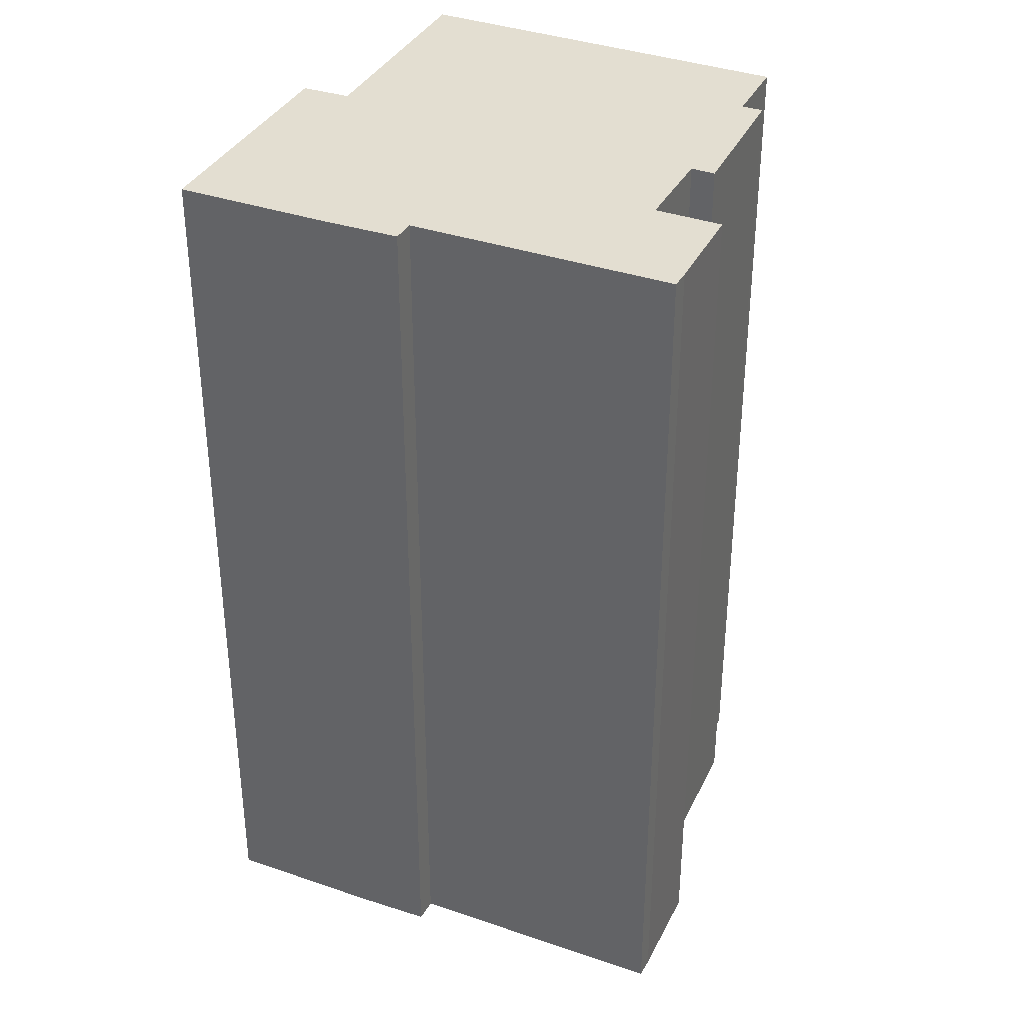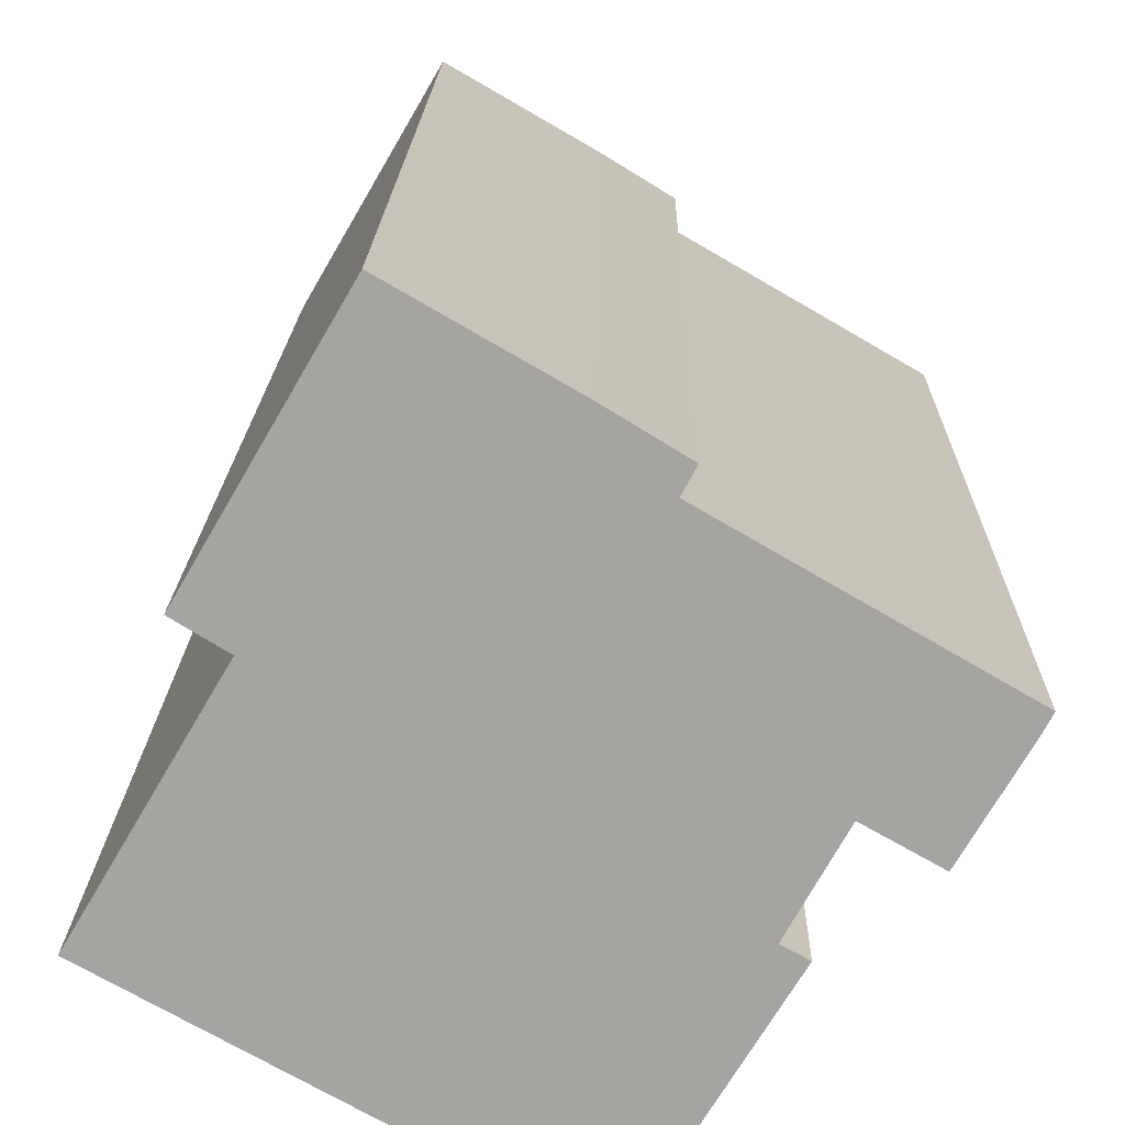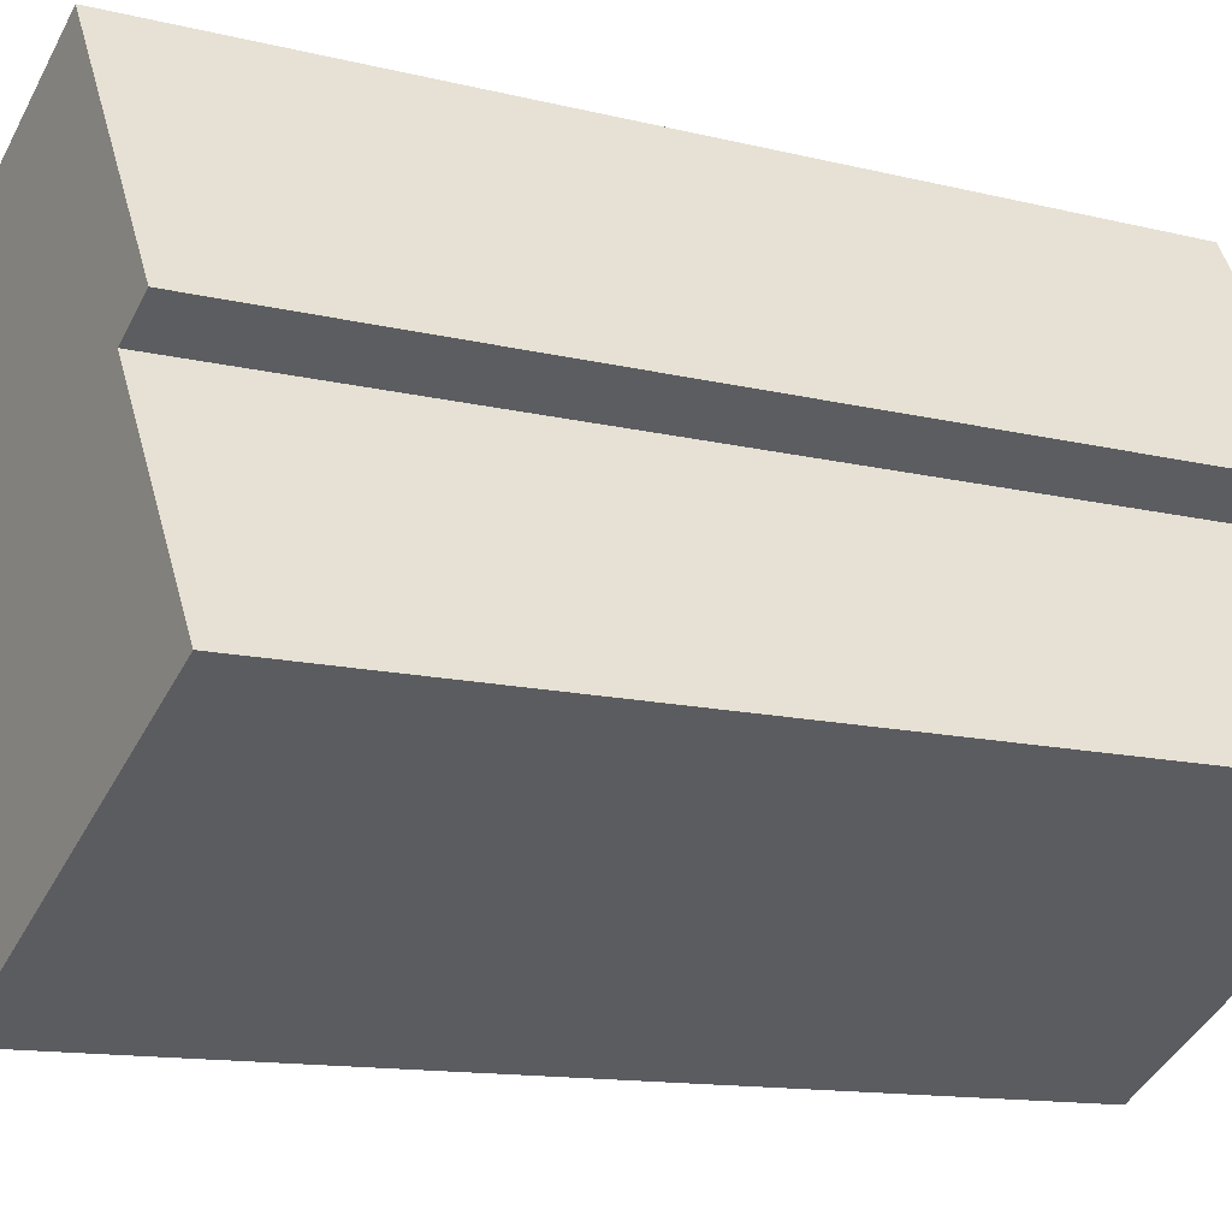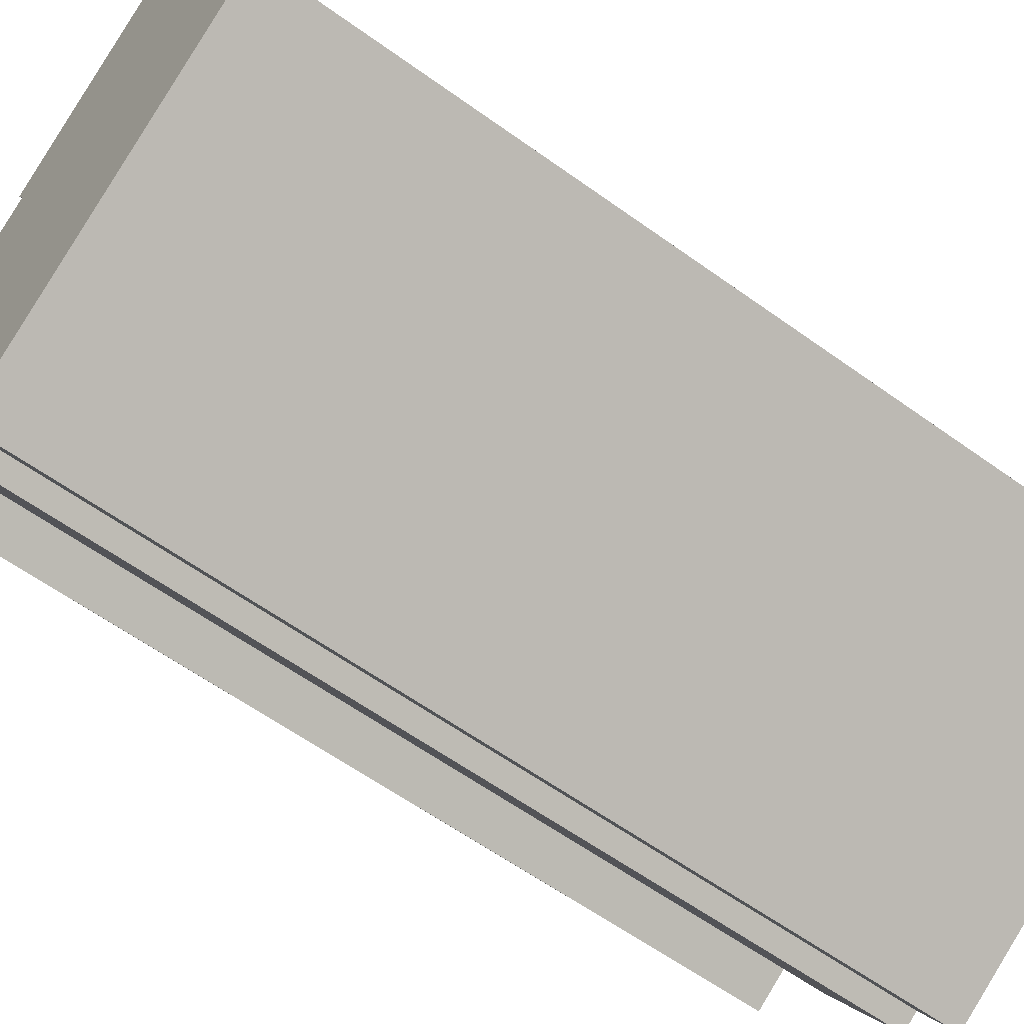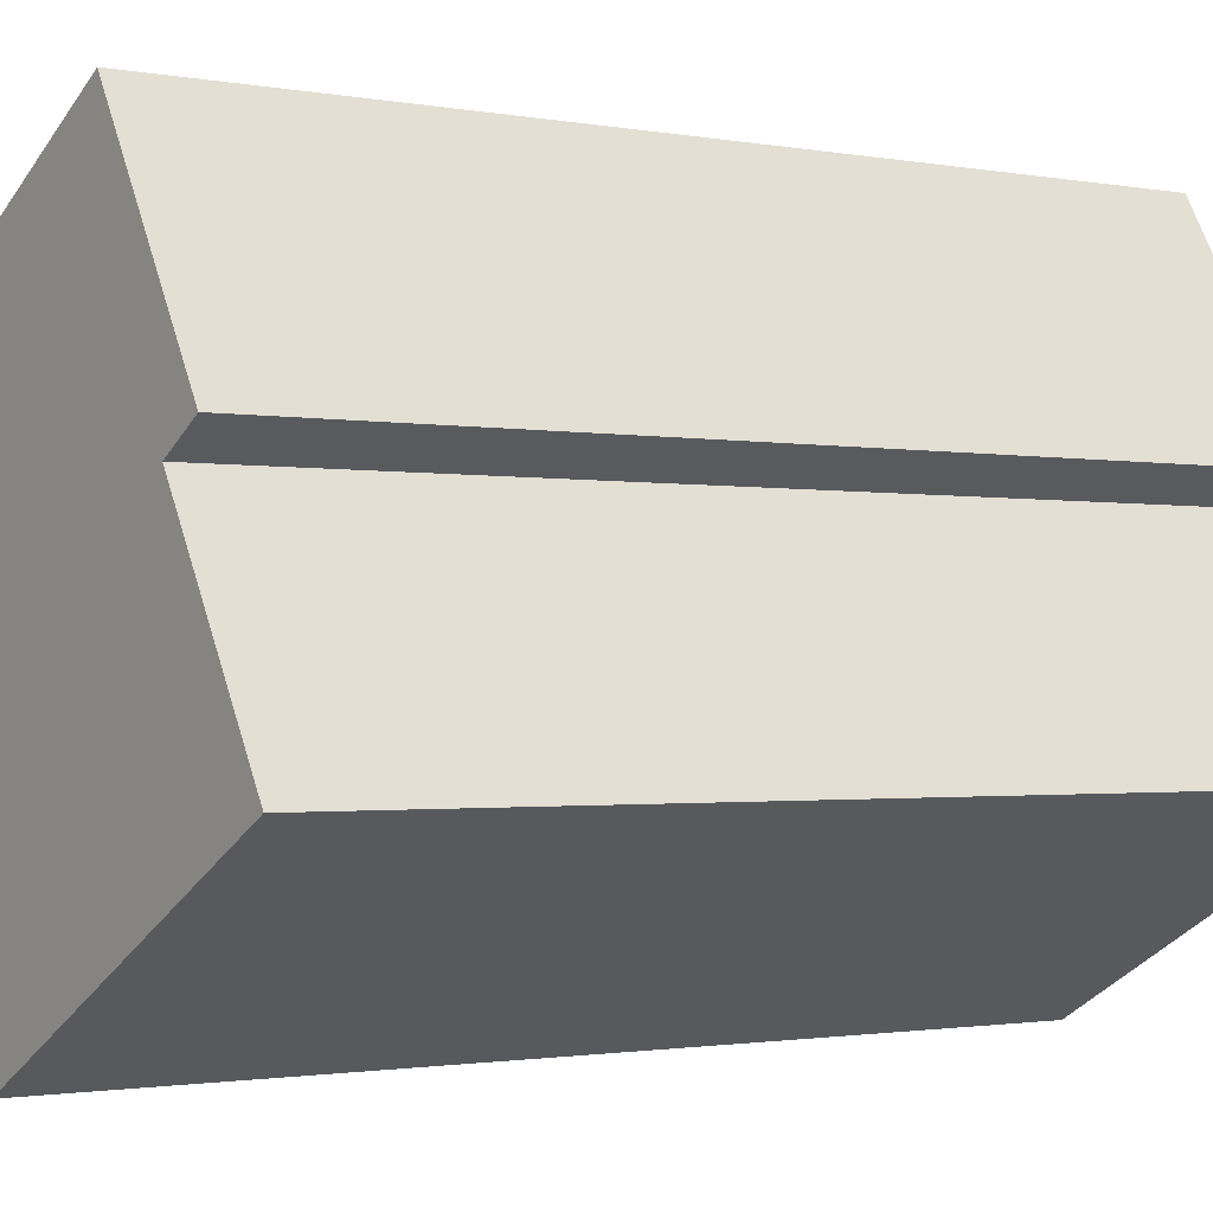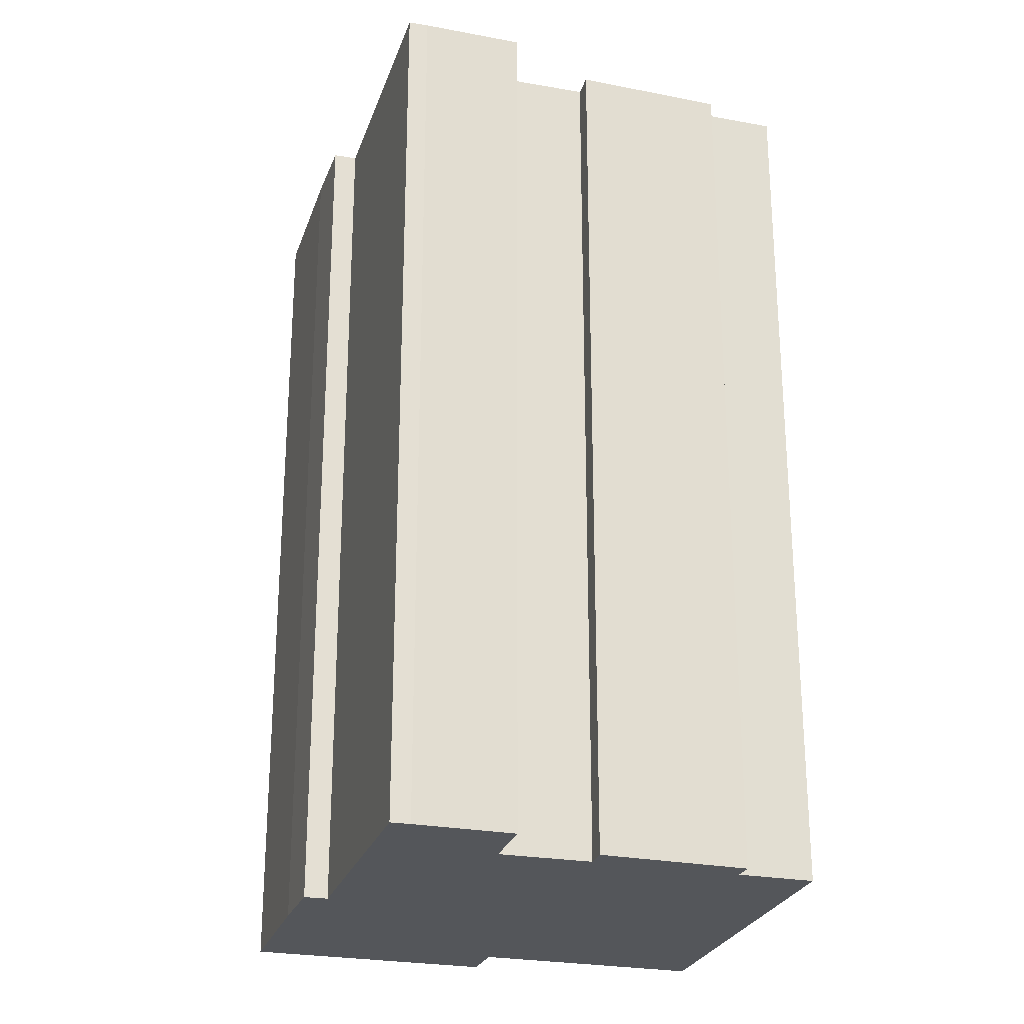
<metadata>
{"format":"obj","ext":"obj","renderer":"f3d","projection":"perspective","resolution":1024,"background":"white","views":[{"elev":36.1,"azim":54.4,"up":"+Y"},{"elev":16.4,"azim":1.0,"up":"+Z"},{"elev":-12.1,"azim":-121.1,"up":"+Z"},{"elev":-60.6,"azim":-126.4,"up":"+Z"},{"elev":-1.4,"azim":-125.7,"up":"+Z"},{"elev":-25.6,"azim":103.6,"up":"+Y"}]}
</metadata>
<code>
v  5.474 24.93 12.07
v  3.205 24.93 5.47
v  2.048 24.93 6.179
v  10.97 24.93 8.834
v  10.65 24.93 8.25
v  9.214 24.93 9.909
v  0.018 24.93 0.03
v  1.574 24.93 -0.879
v  0 24.93 1.527e-15
v  9.236 24.93 -5.159
v  13.71 24.93 2.574
v  17.01 24.93 4.561
v  10.32 24.93 -3.3
v  12.44 24.93 0.31
v  10.83 24.93 -3.602
v  12.81 24.93 0.986
v  15.32 24.93 1.659
v  16.75 24.93 4.078
v  13.02 24.93 -0.009
v  10.97 -5.409e-16 8.834
v  10.65 -5.052e-16 8.25
v  17.01 -2.793e-16 4.561
v  16.75 -2.497e-16 4.078
v  15.32 -1.016e-16 1.659
v  13.71 -1.576e-16 2.574
v  12.44 -1.898e-17 0.31
v  12.81 -6.038e-17 0.986
v  13.02 5.511e-19 -0.009
v  10.83 2.206e-16 -3.602
v  10.32 2.021e-16 -3.3
v  9.236 3.159e-16 -5.159
v  9.214 -6.068e-16 9.909
v  5.474 -7.392e-16 12.07
v  0 0 0
v  1.574 5.382e-17 -0.879
v  3.205 -3.349e-16 5.47
v  2.048 -3.784e-16 6.179
v  0.018 -1.837e-18 0.03
g defaultobject
f 1 2 3
f 4 5 6
f 7 8 9
f 8 7 2
f 8 2 10
f 10 2 1
f 10 1 6
f 10 6 5
f 10 5 11
f 11 5 12
f 10 11 13
f 13 11 14
f 13 14 15
f 14 11 16
f 11 12 17
f 17 12 18
f 19 15 14
f 20 5 4
f 5 20 21
f 22 18 12
f 18 22 23
f 23 17 18
f 17 23 24
f 25 16 11
f 16 25 14
f 14 25 26
f 26 25 27
f 28 15 19
f 15 28 29
f 30 10 13
f 10 30 31
f 21 12 5
f 12 21 22
f 26 19 14
f 19 26 28
f 32 4 6
f 4 32 20
f 33 6 1
f 6 33 32
f 24 11 17
f 11 24 25
f 29 13 15
f 13 29 30
f 31 8 10
f 8 31 9
f 9 31 34
f 34 31 35
f 36 3 2
f 3 36 37
f 34 7 9
f 7 34 2
f 2 34 36
f 36 34 38
f 37 1 3
f 1 37 33
f 33 37 36
f 35 38 34
f 38 35 36
f 36 35 31
f 36 31 33
f 33 31 32
f 32 31 30
f 32 30 29
f 32 29 26
f 26 29 28
f 32 26 21
f 21 25 22
f 25 21 26
f 25 26 27
f 22 25 24
f 22 24 23
f 20 32 21

</code>
